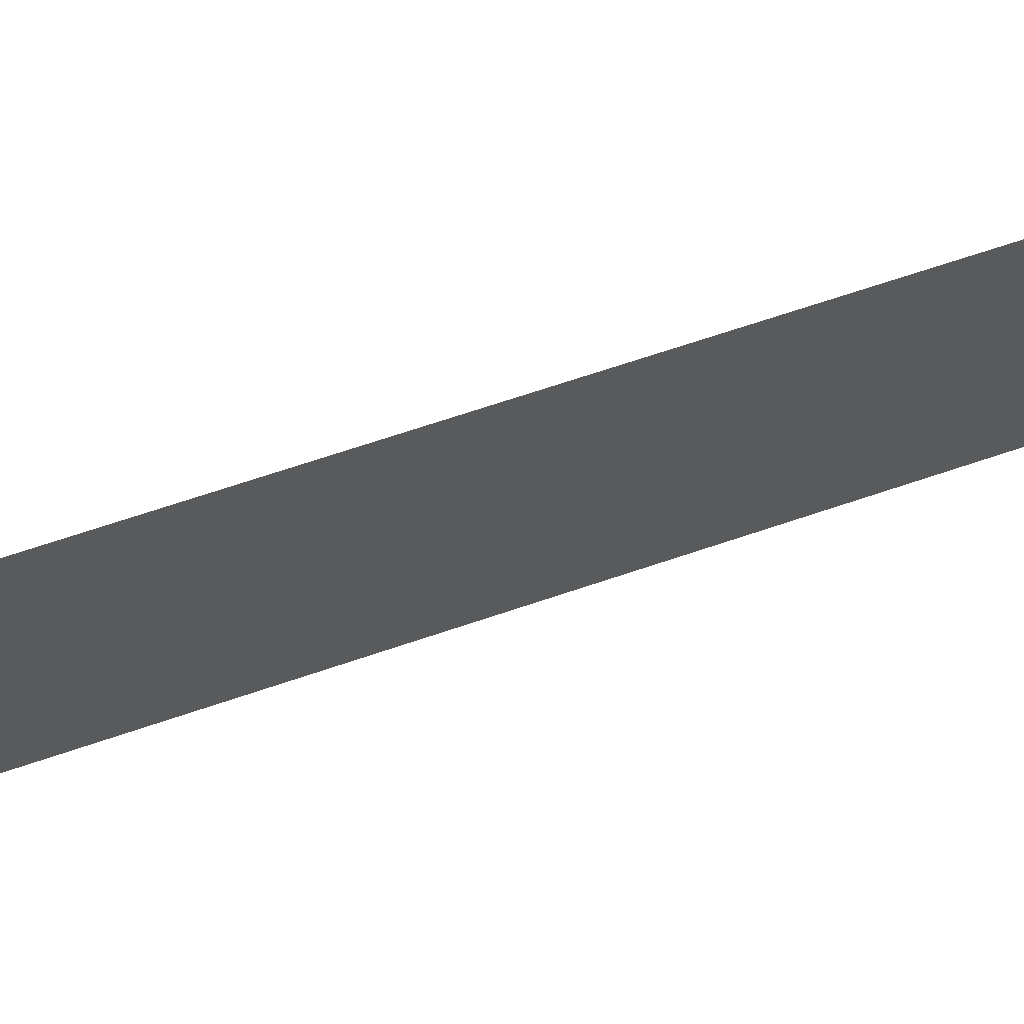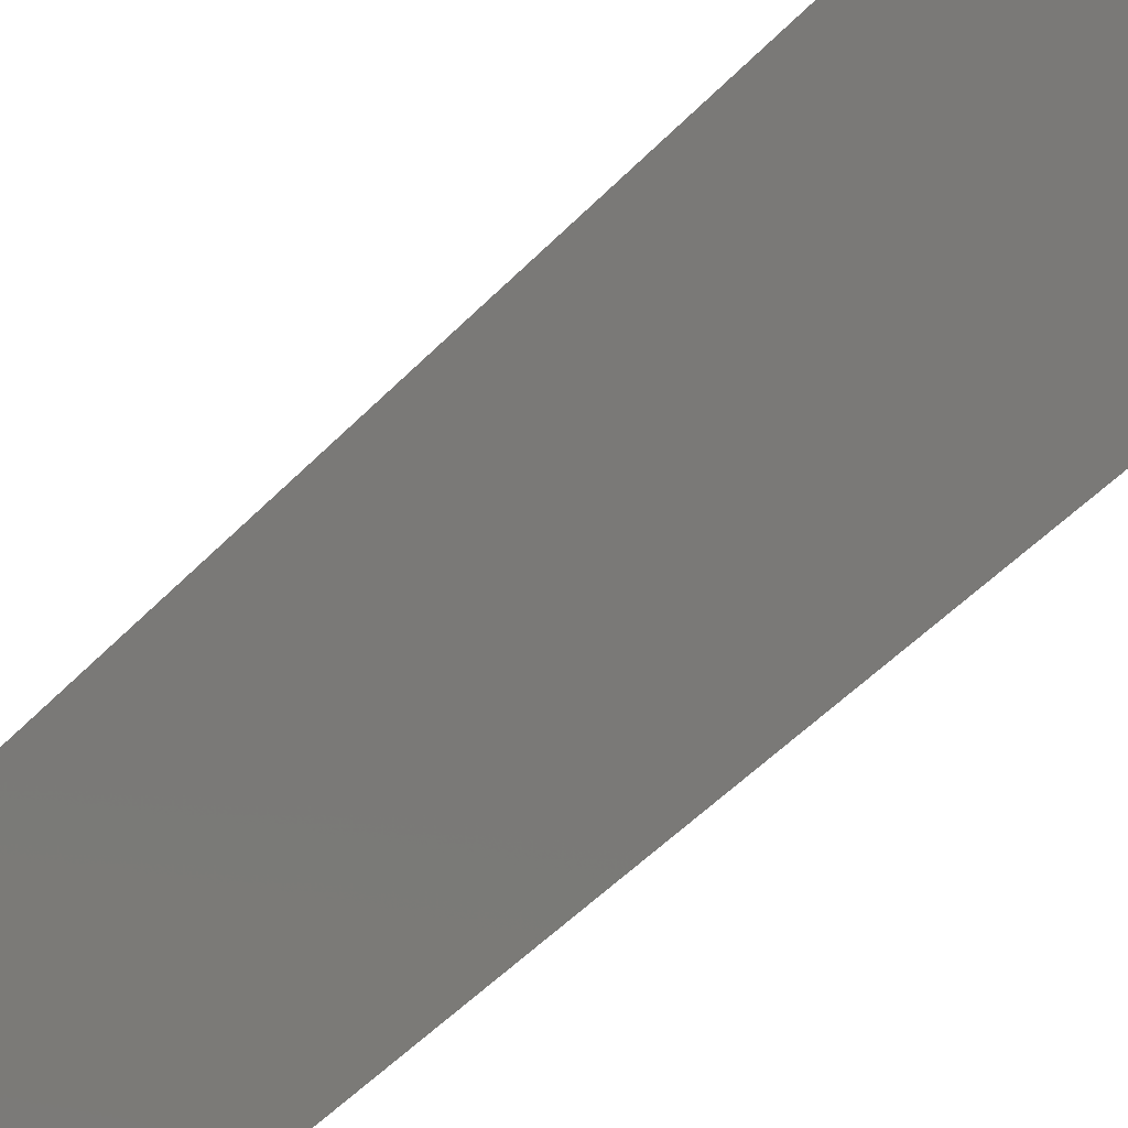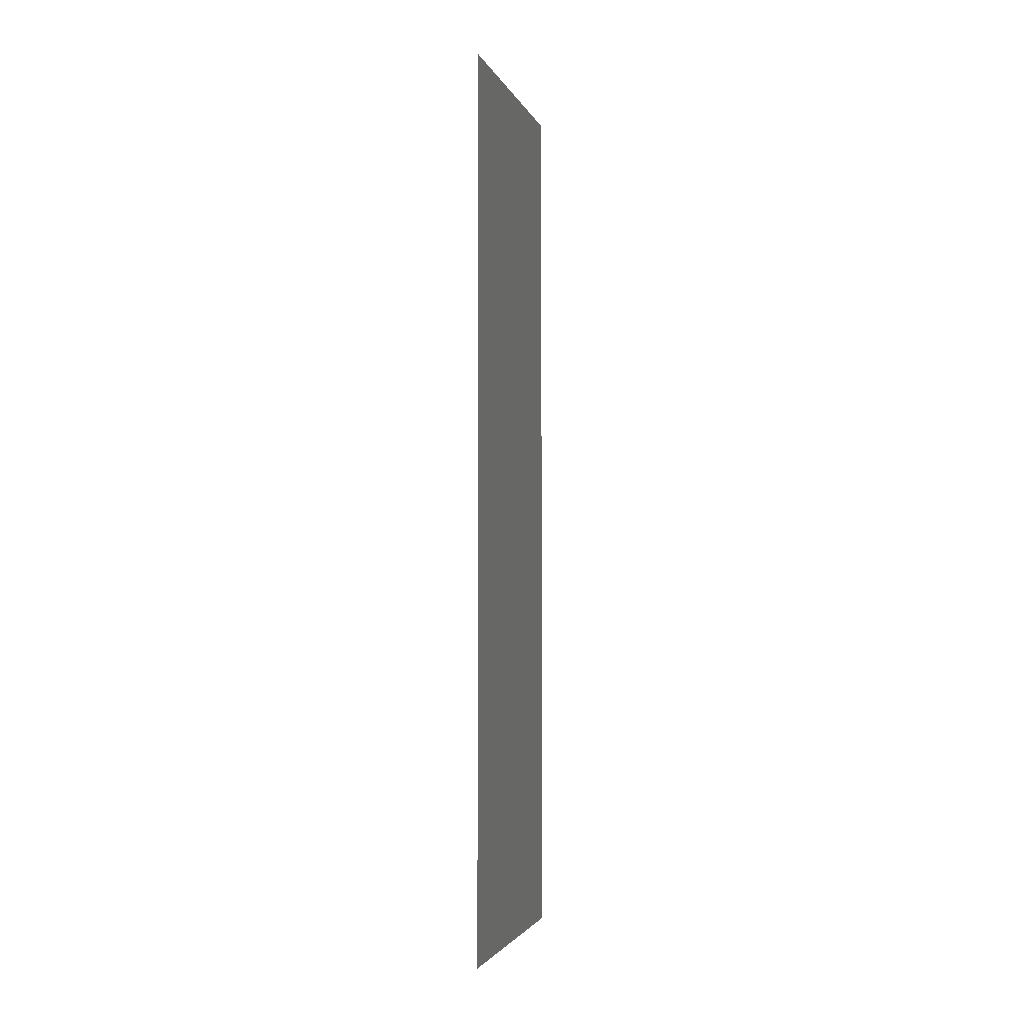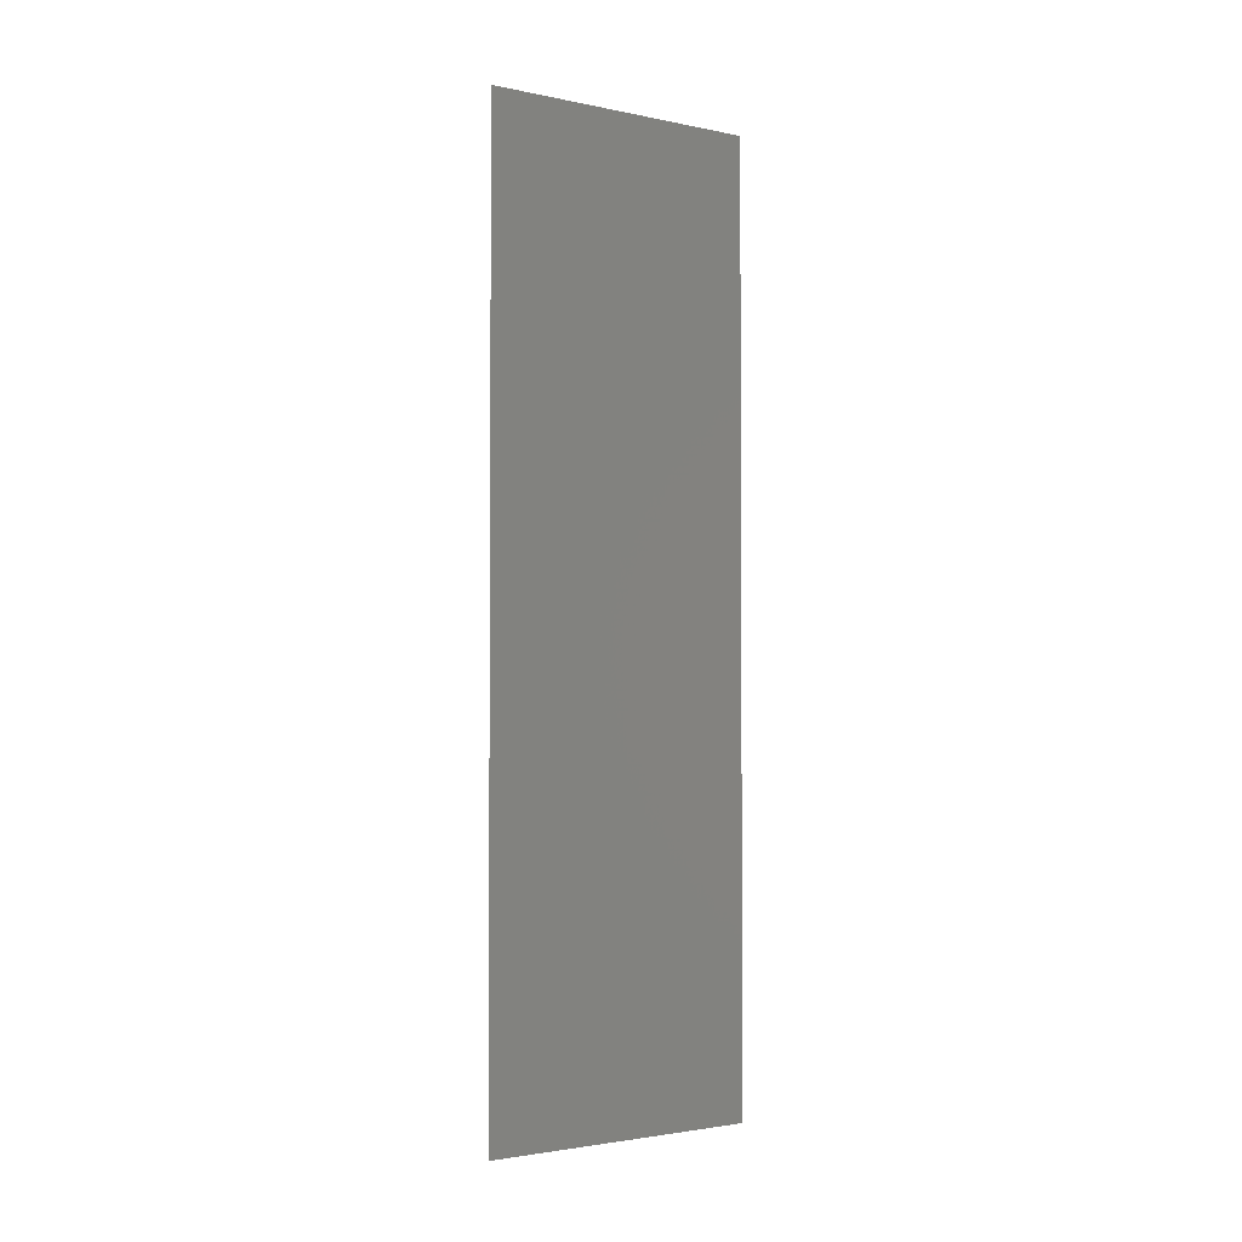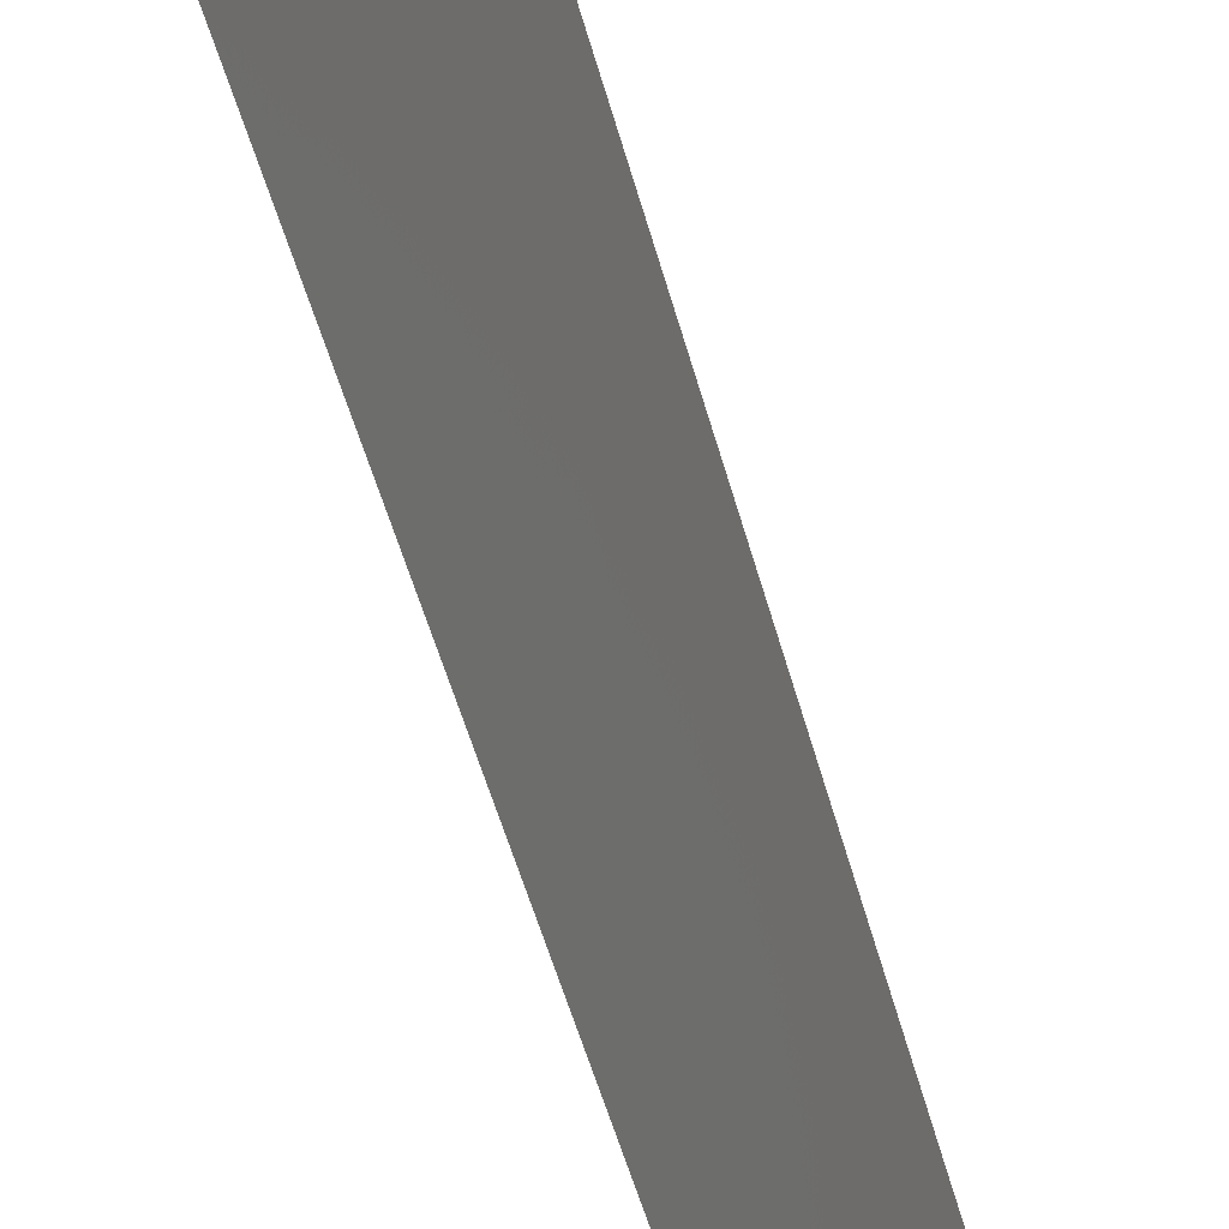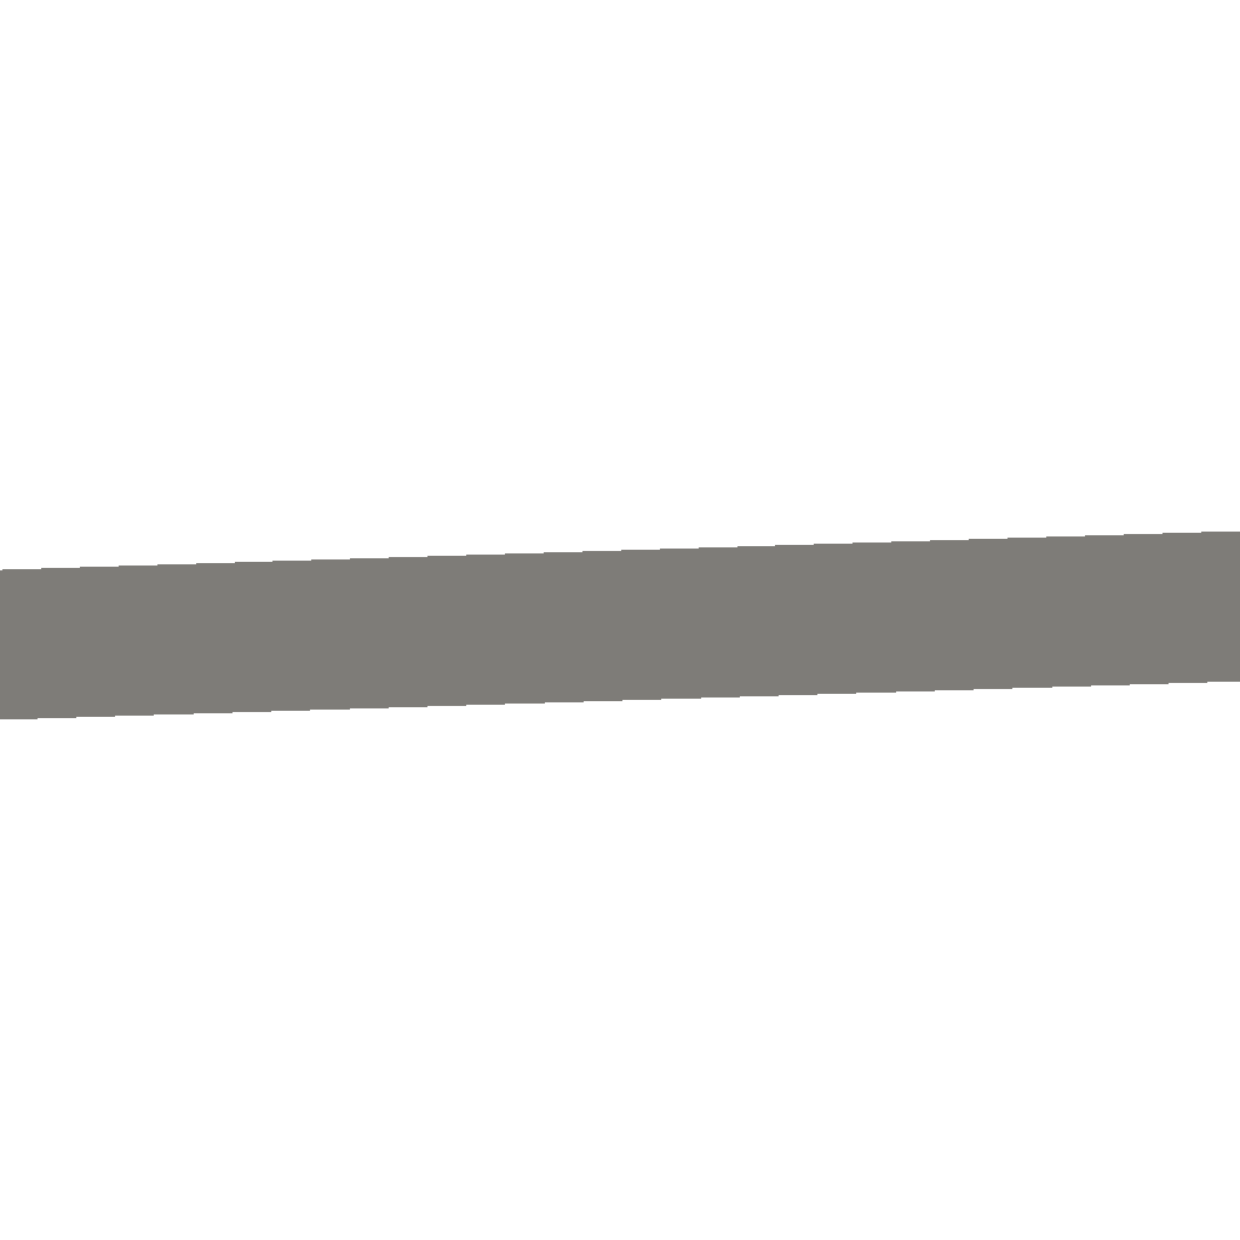
<metadata>
{"format":"stl","ext":"stl","renderer":"f3d","projection":"perspective","resolution":1024,"background":"white","views":[{"elev":62.4,"azim":-109.6,"up":"+Y"},{"elev":-46.3,"azim":-39.9,"up":"+Y"},{"elev":-2.8,"azim":-155.6,"up":"+Z"},{"elev":-2.4,"azim":-115.7,"up":"+Z"},{"elev":-49.1,"azim":-165.6,"up":"+Y"},{"elev":-70.1,"azim":91.9,"up":"+Y"}]}
</metadata>
<code>
# stl→obj: 4 verts, 2 faces
v 0.0005209 -0.002954 0.01
v 0.0005209 -0.002954 -0.01
v -0.0005209 0.002954 -0.01
v -0.0005209 0.002954 0.01
f 1 2 3
f 1 3 4

</code>
